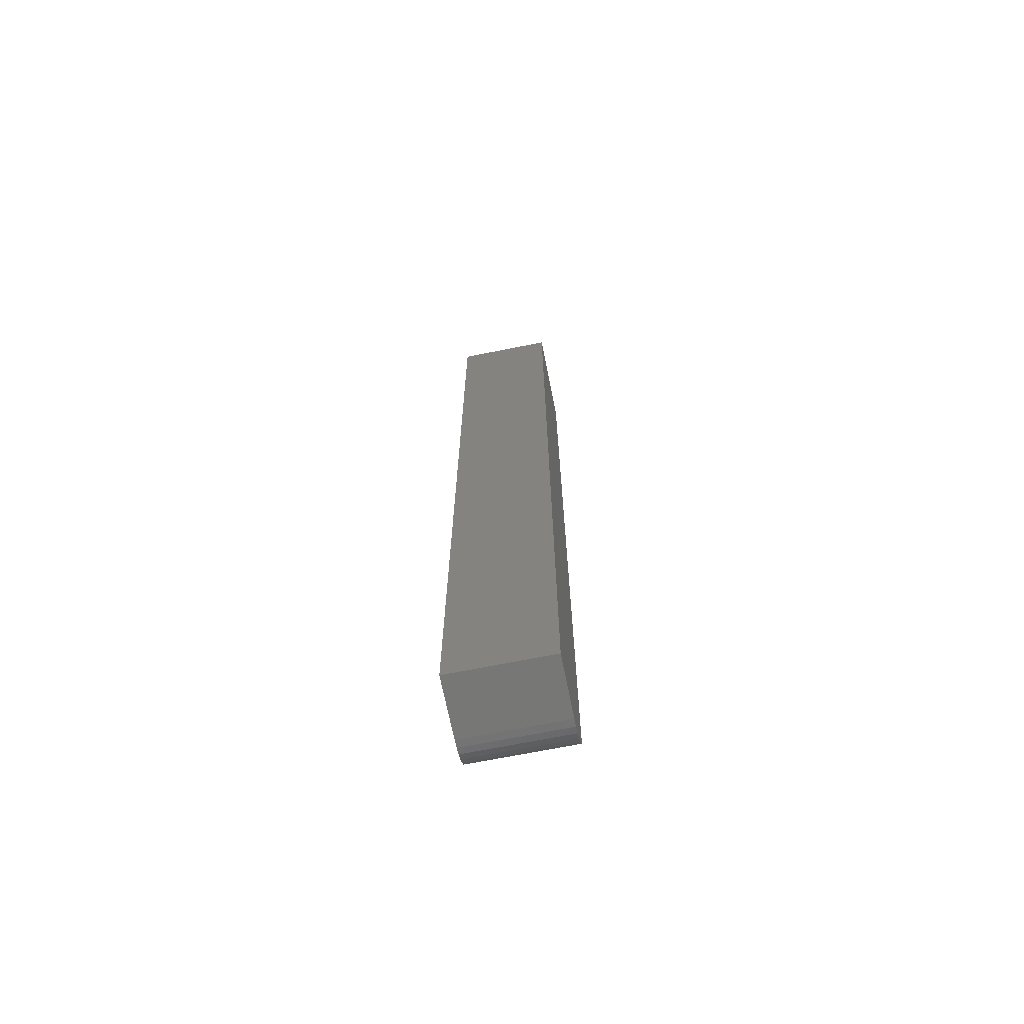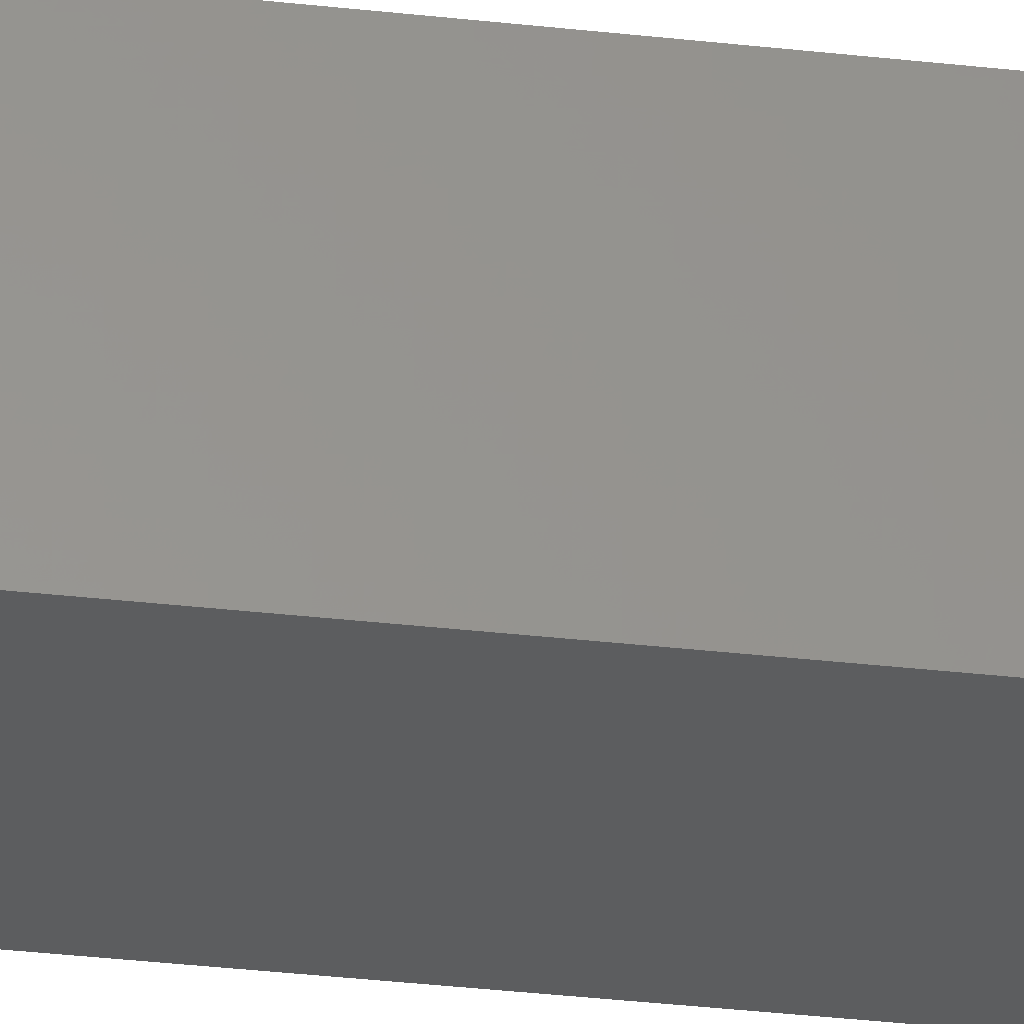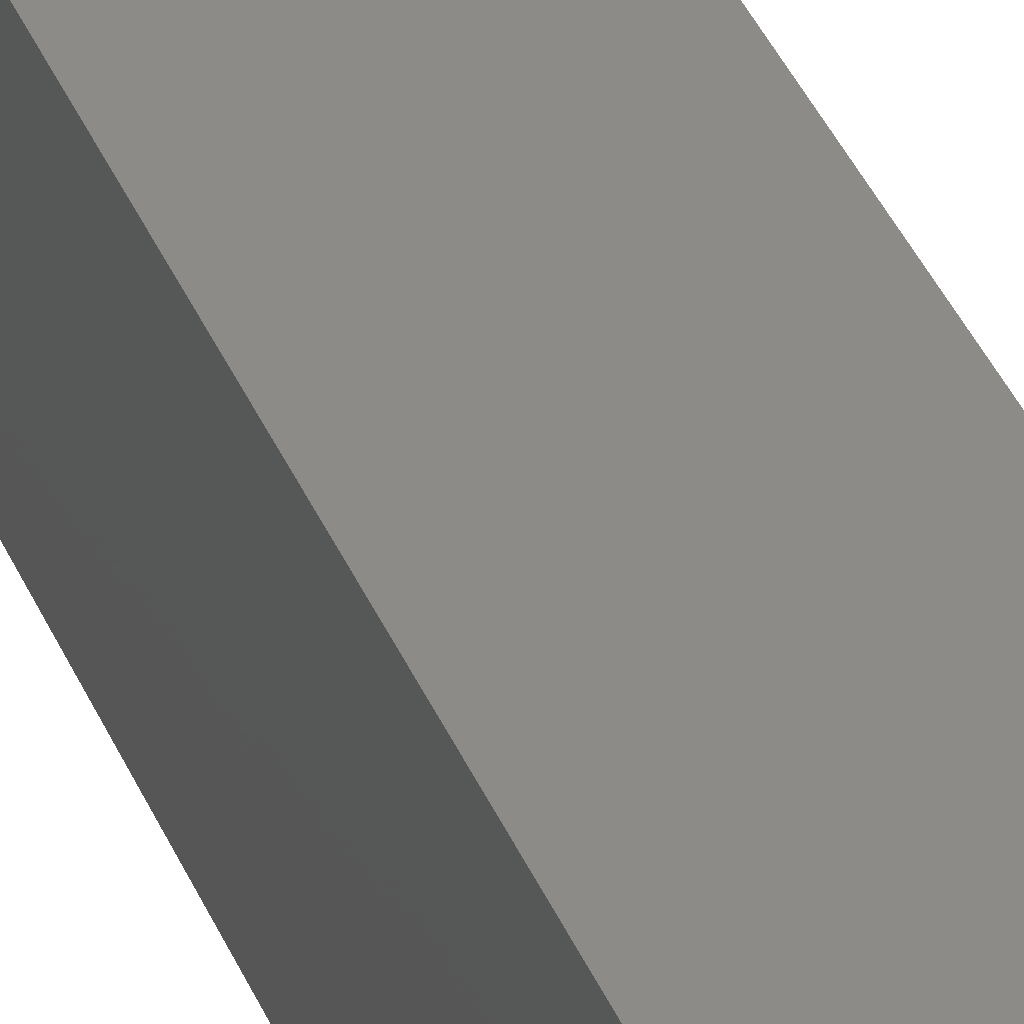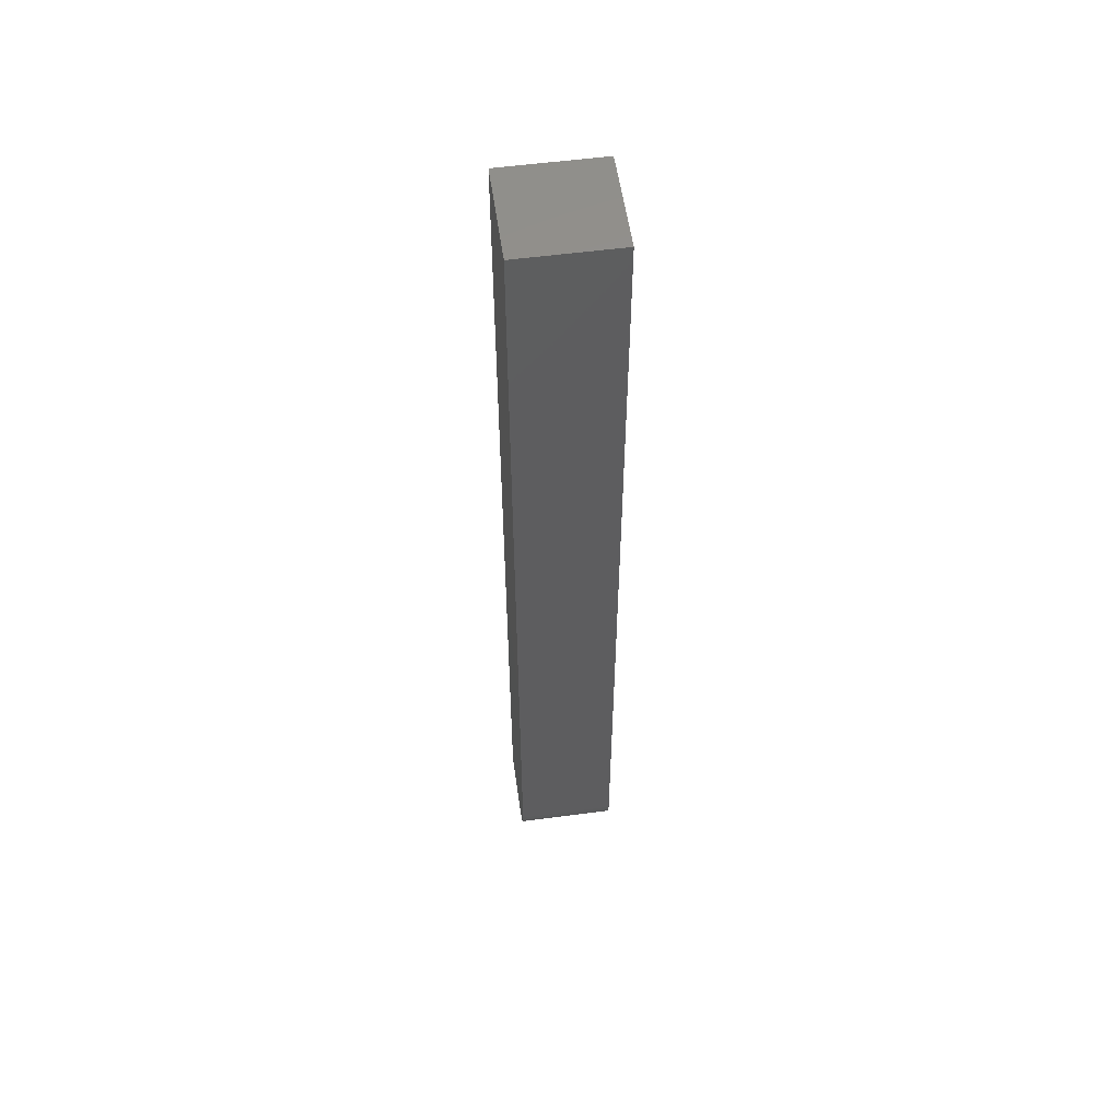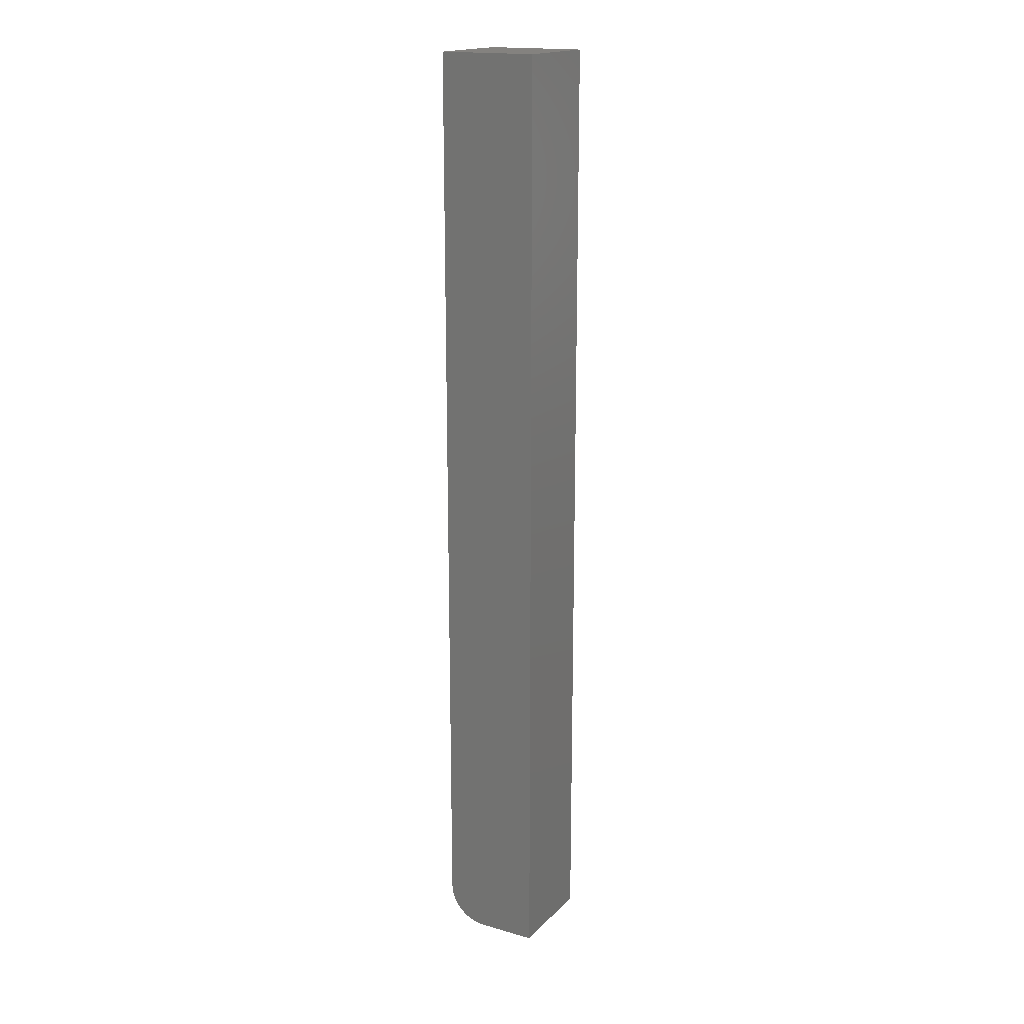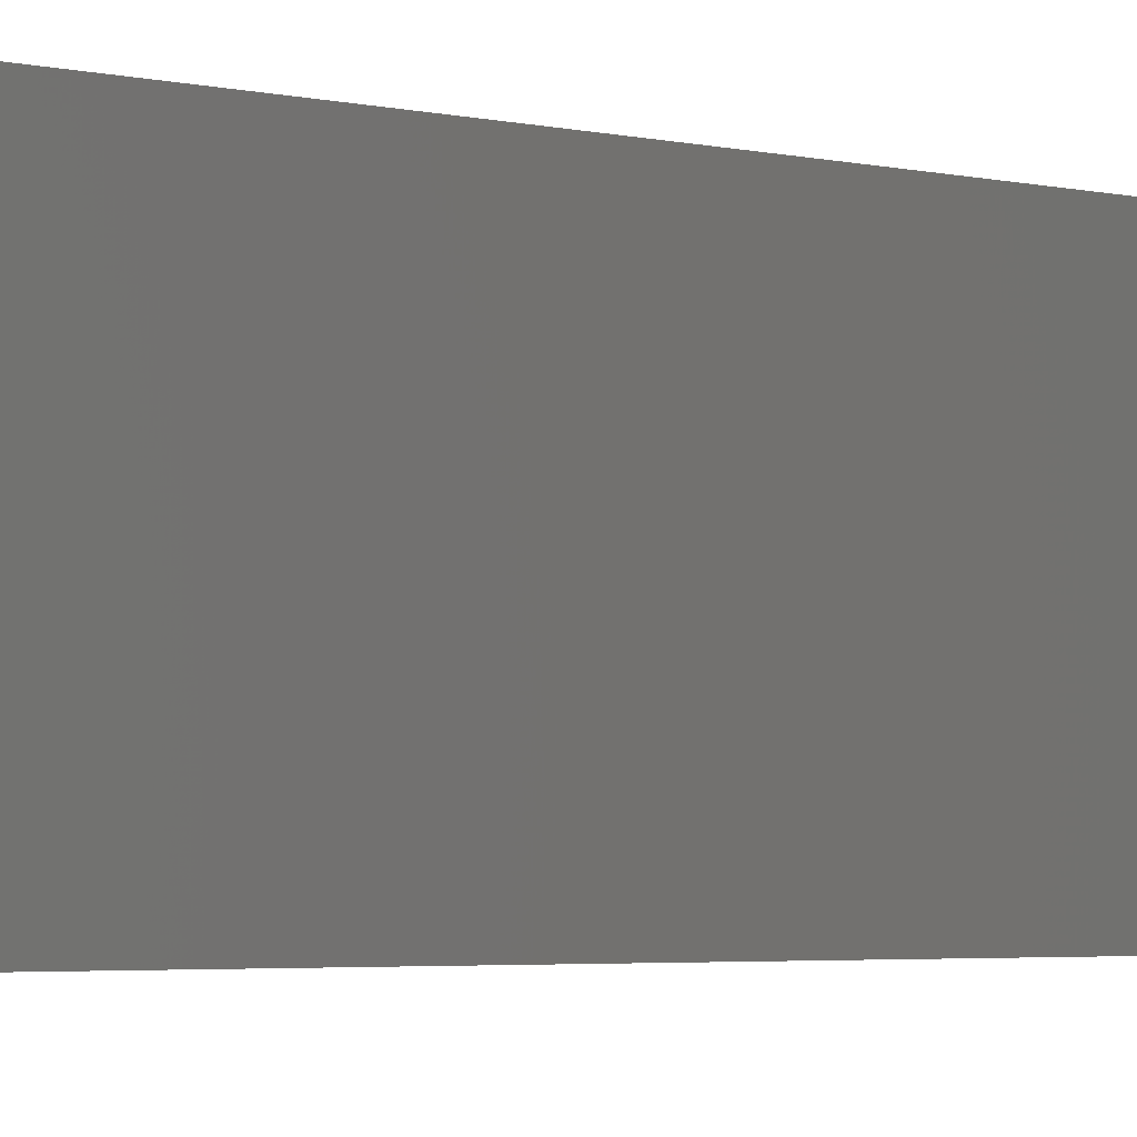
<metadata>
{"format":"stl","ext":"stl","renderer":"f3d","projection":"perspective","resolution":1024,"background":"white","views":[{"elev":-69.4,"azim":-168.7,"up":"+Z"},{"elev":-31.0,"azim":-99.6,"up":"+Y"},{"elev":32.6,"azim":-18.5,"up":"+Y"},{"elev":55.2,"azim":-8.0,"up":"+Z"},{"elev":17.7,"azim":119.1,"up":"+Z"},{"elev":-1.2,"azim":23.2,"up":"+Y"}]}
</metadata>
<code>
# stl→obj: 24 verts, 44 faces
v -0.03906 -0.007812 0
v -0.03906 0.03906 0
v 0.03906 -0.007812 0
v 0.03906 0.03906 0
v -0.03906 -0.01977 0.002379
v -0.03906 -0.01391 0.0006005
v -0.03906 -0.0338 0.01389
v -0.03906 -0.03668 0.01929
v -0.03906 -0.02517 0.005267
v -0.03906 -0.02991 0.009153
v -0.03906 -0.03846 0.02515
v -0.03906 -0.03906 0.03125
v -0.03906 -0.03906 0.75
v -0.03906 0.03906 0.75
v 0.03906 -0.02517 0.005267
v 0.03906 -0.03668 0.01929
v 0.03906 -0.0338 0.01389
v 0.03906 -0.02991 0.009153
v 0.03906 -0.03846 0.02515
v 0.03906 -0.01977 0.002379
v 0.03906 -0.01391 0.0006005
v 0.03906 -0.03906 0.03125
v 0.03906 -0.03906 0.75
v 0.03906 0.03906 0.75
f 1 2 3
f 3 2 4
f 1 5 2
f 1 6 5
f 7 8 9
f 9 10 7
f 2 11 12
f 2 12 13
f 2 13 14
f 11 2 5
f 11 5 9
f 11 9 8
f 15 16 17
f 15 17 18
f 19 16 15
f 19 15 20
f 19 20 21
f 19 21 3
f 19 3 4
f 19 4 22
f 22 4 23
f 23 4 24
f 12 22 13
f 13 22 23
f 1 3 6
f 6 3 21
f 6 21 5
f 5 21 20
f 5 20 9
f 9 20 15
f 9 15 10
f 10 15 18
f 10 18 7
f 7 18 17
f 7 17 8
f 8 17 16
f 8 16 11
f 11 16 19
f 11 19 12
f 12 19 22
f 13 23 14
f 14 23 24
f 4 2 24
f 24 2 14

</code>
